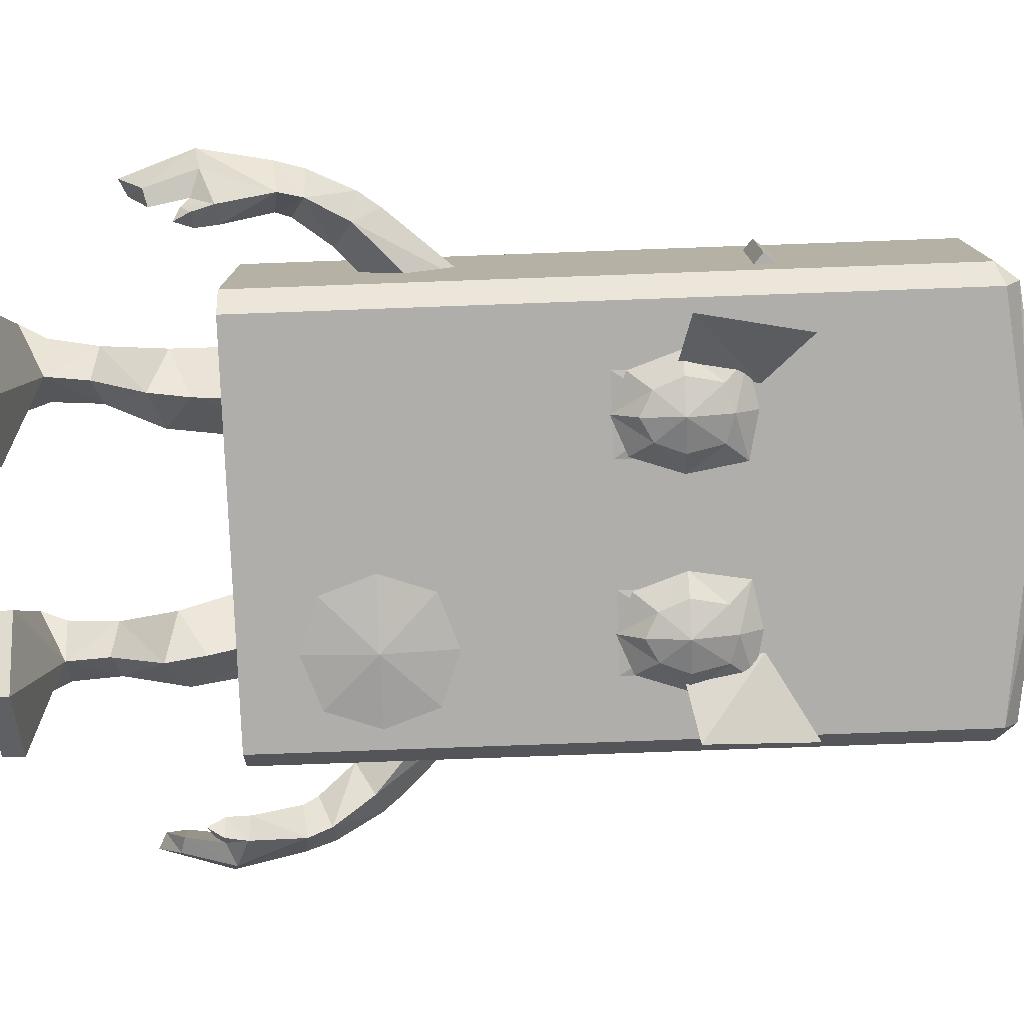
<metadata>
{"format":"obj","ext":"obj","renderer":"f3d","projection":"perspective","resolution":1024,"background":"white","views":[{"elev":-77.8,"azim":-87.9,"up":"+Y"}]}
</metadata>
<code>
g pet_zippo
v 7.937 1.358 41.66
v 10.12 0.7732 41.66
v 9.148 1.517 41.66
v 9.533 -1.408 41.66
v 10.28 -0.4383 41.66
v 7.353 -0.8233 41.66
v 8.322 -1.567 41.66
v 7.193 0.3881 41.66
v 7.353 -0.8233 41.66
v 8.322 -1.567 44.08
v 8.322 -1.567 41.66
v 7.353 -0.8233 44.08
v 9.533 -1.408 44.08
v 9.533 -1.408 41.66
v 10.28 -0.4383 44.08
v 10.28 -0.4383 41.66
v 10.12 0.7732 44.08
v 10.12 0.7732 41.66
v 9.148 1.517 44.08
v 9.148 1.517 41.66
v 7.937 1.358 44.08
v 7.937 1.358 41.66
v 7.193 0.3881 44.08
v 7.193 0.3881 41.66
v 7.193 0.3881 41.66
v 7.193 0.3881 44.08
v 7.353 -0.8233 44.08
v 9.533 -1.408 44.08
v 8.322 -1.567 44.08
v 10.12 0.7732 44.08
v 10.28 -0.4383 44.08
v 7.937 1.358 44.08
v 9.148 1.517 44.08
v 7.193 0.3881 44.08
v -11.65 -6.977 13.31
v -12.75 5.489 13.31
v -12.75 -5.525 13.31
v 11.68 -6.977 13.31
v 11.68 -6.977 13.31
v -11.65 -6.977 41.52
v 11.68 -6.977 41.52
v -11.65 -6.977 13.31
v 12.79 5.489 13.31
v 12.79 -5.525 41.52
v 12.79 5.489 41.52
v 12.79 -5.525 13.31
v -12.75 -5.525 13.31
v -12.75 5.489 41.52
v -12.75 -5.525 41.52
v -12.75 5.489 13.31
v 12.79 5.489 13.31
v 11.69 6.941 41.52
v 11.68 6.941 13.31
v 12.79 5.489 41.52
v -11.65 6.941 13.31
v -12.75 5.489 41.52
v -12.75 5.489 13.31
v -11.65 6.941 41.52
v -11.65 -6.977 41.52
v 0.01841 -0.01793 42.65
v 11.68 -6.977 41.52
v 12.79 -5.525 41.52
v 12.79 5.489 41.52
v 11.69 6.941 41.52
v -11.65 6.941 41.52
v -12.75 5.489 41.52
v -12.75 -5.525 41.52
v -11.65 6.941 13.31
v 11.69 6.941 41.52
v -11.65 6.941 41.52
v 11.68 6.941 13.31
v -12.24 3.22 41.57
v -12.86 -3.289 42.09
v -12.86 3.22 42.09
v -12.24 -3.289 41.57
v -13.38 -3.289 41.47
v -13.38 3.22 41.47
v -12.76 -3.289 40.95
v -12.76 3.22 40.95
v -13.38 3.22 41.47
v -12.24 3.22 41.57
v -12.86 3.22 42.09
v -12.76 3.22 40.95
v -12.24 -3.289 41.57
v -12.76 -3.289 40.95
v -12.86 -3.289 42.09
v 12.79 -5.525 13.31
v -11.65 6.941 13.31
v -13.38 -3.289 41.47
v 11.68 6.941 13.31
v 12.79 5.489 13.31
v 8.212 0.8713 43.53
v 9.626 0.4924 43.53
v 8.998 0.9747 43.53
v 9.247 -0.9214 43.53
v 9.73 -0.2929 43.53
v 7.833 -0.5426 43.53
v 8.462 -1.025 43.53
v 7.73 0.2428 43.53
v 7.833 -0.5426 43.53
v 8.462 -1.025 45.1
v 8.462 -1.025 43.53
v 7.833 -0.5426 45.1
v 9.247 -0.9214 45.1
v 9.247 -0.9214 43.53
v 9.73 -0.293 45.1
v 9.73 -0.2929 43.53
v 9.626 0.4924 45.1
v 9.626 0.4924 43.53
v 8.998 0.9747 45.1
v 8.998 0.9747 43.53
v 8.212 0.8713 45.1
v 8.212 0.8713 43.53
v 7.73 0.2428 45.1
v 7.73 0.2428 43.53
v 7.73 0.2428 43.53
v 7.73 0.2428 45.1
v 7.833 -0.5426 45.1
v 9.247 -0.9214 45.1
v 8.462 -1.025 45.1
v 9.626 0.4924 45.1
v 9.73 -0.293 45.1
v 8.212 0.8713 45.1
v 8.998 0.9747 45.1
v 7.73 0.2428 45.1
v -3.086 1.863 18.28
v -6.836 -3.235 11.29
v -5.87 -0.827 19
v -4.834 -1.101 9.573
v -9.144 -1.101 9.996
v -8.654 1.863 18.28
v -7.184 0.5867 10.07
v -5.87 4.552 17.56
v -7.171 -3.24 8.937
v -7.726 -0.1224 3.046
v -5.91 1.26 5.939
v -5.969 2.09 2.929
v -9.07 1.289 5.933
v -9.485 2.088 2.93
v -7.728 4.325 2.996
v -7.487 2.617 6.196
v -5.447 2.379 1.411
v -7.713 -6.824 1.24
v -11.88 -4.022 1.267
v -7.729 4.888 1.436
v -10.26 2.376 1.411
v -3.68 -4.293 1.266
v -5.447 2.379 0.0022
v -3.68 -4.293 -0.002652
v -11.88 -4.022 -0.00199
v -7.714 -6.824 -0.00685
v -7.729 4.888 0.006642
v -10.26 2.376 0.002583
v -11.88 -4.022 -0.00199
v -5.447 2.379 0.0022
v -10.26 2.376 0.002583
v -3.68 -4.293 -0.002652
v -7.714 -6.824 -0.00685
v -7.729 4.888 0.006642
v -7.487 -0.4587 5.584
v 3.481 1.863 18.28
v 7.23 -3.233 11.29
v 5.227 -1.099 9.573
v 6.266 -0.827 19
v 9.538 -1.099 9.994
v 9.05 1.863 18.28
v 7.577 0.5889 10.07
v 6.266 4.552 17.56
v 7.564 -3.238 8.936
v 8.118 -0.1184 3.045
v 6.36 2.093 2.93
v 6.302 1.263 5.939
v 9.461 1.292 5.932
v 9.876 2.093 2.93
v 8.118 4.329 2.996
v 7.879 2.62 6.196
v 5.838 2.382 1.411
v 12.28 -4.015 1.267
v 8.11 -6.82 1.24
v 8.118 4.892 1.436
v 10.65 2.382 1.411
v 4.075 -4.292 1.267
v 5.838 2.382 0.002306
v 4.075 -4.292 -0.002154
v 12.28 -4.015 -0.002435
v 8.11 -6.82 -0.006741
v 8.117 4.892 0.006418
v 10.65 2.382 0.002142
v 5.838 2.382 0.002306
v 12.28 -4.015 -0.002435
v 10.65 2.382 0.002142
v 4.075 -4.292 -0.002154
v 8.11 -6.82 -0.006741
v 8.117 4.892 0.006418
v 7.879 -0.4555 5.583
v 16.33 -1.684 15.82
v 18.47 -0.03109 11.84
v 18.05 0.2634 15.46
v 19.04 -1.617 15.87
v 19.83 -1.914 11.91
v 17.55 -3.679 16.16
v 18.93 -3.926 12.28
v 17.17 -4.907 13.07
v 16.33 -1.684 15.82
v 16.03 -4.05 13.19
v 17.47 -4.263 11.76
v 17.05 -4.461 11.26
v 16.84 -5.251 11.83
v 15.93 -4.429 11.9
v 17.47 -4.263 11.76
v 16.03 -4.05 13.19
v 17.05 -4.461 11.26
v 16.34 -4.865 10.88
v 16.34 -4.865 10.88
v 17.95 -0.4247 9.208
v 17.47 -2.183 8.272
v 18.41 -2.149 7.811
v 17.07 -4.268 9.567
v 18.04 -4.016 9.303
v 17.07 -4.268 9.567
v 17.07 -4.268 9.567
v 15.93 -4.429 11.9
v 17.59 0.3159 16.96
v 18.53 -1.419 17.53
v 17.18 -3.112 17.5
v 15.99 -1.243 16.65
v 15.99 -1.243 16.65
v 14.31 -0.6878 18.72
v 15.87 0.8772 19.46
v 14.31 -0.6878 18.72
v 15.73 -2.182 19.86
v 17.23 -0.7573 20.1
v 9.705 0.7873 22.67
v 10.76 2.58 24.41
v 11.53 0.88 26.49
v 16.28 -0.4434 21.33
v 10.36 -1.014 24.66
v 9.705 0.7873 22.67
v 17.47 -2.183 8.272
v -16.21 -1.684 16.07
v -17.93 0.2634 15.71
v -18.35 -0.03109 12.1
v -18.92 -1.617 16.12
v -19.72 -1.914 12.16
v -17.44 -3.679 16.42
v -18.82 -3.926 12.53
v -17.05 -4.907 13.33
v -16.21 -1.684 16.07
v -15.91 -4.05 13.44
v -17.35 -4.263 12.02
v -16.94 -4.461 11.52
v -16.72 -5.251 12.08
v -15.82 -4.429 12.15
v -17.35 -4.263 12.02
v -16.94 -4.461 11.52
v -15.91 -4.05 13.44
v -16.23 -4.865 11.13
v -16.23 -4.865 11.13
v -17.83 -0.4247 9.462
v -17.36 -2.183 8.526
v -18.3 -2.149 8.065
v -16.95 -4.268 9.821
v -17.92 -4.016 9.557
v -16.95 -4.268 9.821
v -16.95 -4.268 9.821
v -15.82 -4.429 12.15
v -17.47 0.3159 17.21
v -18.42 -1.419 17.78
v -17.06 -3.112 17.76
v -15.88 -1.243 16.9
v -15.88 -1.243 16.9
v -14.19 -0.6878 18.98
v -15.76 0.8772 19.71
v -14.19 -0.6878 18.98
v -15.61 -2.182 20.12
v -17.11 -0.7573 20.35
v -9.588 0.7873 22.93
v -10.64 2.58 24.66
v -11.42 0.88 26.74
v -10.24 -1.014 24.91
v -16.17 -0.4434 21.59
v -9.588 0.7873 22.93
v -17.36 -2.183 8.526
f 2 1 3
f 4 2 5
f 6 4 7
f 6 2 4
f 6 1 2
f 6 8 1
f 10 9 11
f 9 10 12
f 13 11 14
f 11 13 10
f 15 14 16
f 14 15 13
f 17 16 18
f 16 17 15
f 19 18 20
f 18 19 17
f 21 20 22
f 20 21 19
f 23 22 24
f 22 23 21
f 12 25 9
f 25 12 26
f 28 27 29
f 30 28 31
f 32 30 33
f 32 28 30
f 32 27 28
f 32 34 27
f 36 35 37
f 35 36 38
f 40 39 41
f 39 40 42
f 44 43 45
f 43 44 46
f 48 47 49
f 47 48 50
f 44 39 46
f 39 44 41
f 52 51 53
f 51 52 54
f 56 55 57
f 55 56 58
f 47 40 49
f 40 47 42
f 60 59 61
f 60 62 63
f 60 64 65
f 60 66 67
f 60 61 62
f 60 67 59
f 60 63 64
f 60 65 66
f 69 68 70
f 68 69 71
f 73 72 74
f 72 73 75
f 76 74 77
f 74 76 73
f 78 77 79
f 77 78 76
f 75 79 72
f 79 75 78
f 81 80 82
f 80 81 83
f 85 84 86
f 87 36 88
f 36 87 38
f 85 86 89
f 87 90 91
f 90 87 88
f 93 92 94
f 95 93 96
f 97 95 98
f 97 93 95
f 97 92 93
f 97 99 92
f 101 100 102
f 100 101 103
f 104 102 105
f 102 104 101
f 106 105 107
f 105 106 104
f 108 107 109
f 107 108 106
f 110 109 111
f 109 110 108
f 112 111 113
f 111 112 110
f 114 113 115
f 113 114 112
f 103 116 100
f 116 103 117
f 119 118 120
f 121 119 122
f 123 121 124
f 123 119 121
f 123 118 119
f 123 125 118
f 127 126 128
f 126 127 129
f 130 128 131
f 128 130 127
f 132 131 133
f 131 132 130
f 129 133 126
f 133 129 132
f 134 129 127
f 134 127 130
f 136 135 137
f 135 138 139
f 138 140 139
f 140 138 141
f 140 136 137
f 136 140 141
f 142 137 135
f 143 135 144
f 145 139 140
f 139 145 146
f 142 140 137
f 140 142 145
f 142 135 147
f 146 135 139
f 148 147 149
f 147 148 142
f 150 143 144
f 143 150 151
f 152 146 145
f 146 152 153
f 148 145 142
f 145 148 152
f 155 154 156
f 157 154 155
f 157 158 154
f 155 156 159
f 153 144 146
f 144 153 150
f 149 143 151
f 143 149 147
f 144 135 146
f 147 135 143
f 138 160 134
f 132 138 130
f 138 132 141
f 129 141 132
f 141 129 136
f 135 136 160
f 160 138 135
f 134 136 129
f 130 138 134
f 160 136 134
f 162 161 163
f 161 162 164
f 165 164 162
f 164 165 166
f 167 166 165
f 166 167 168
f 163 168 167
f 168 163 161
f 162 163 169
f 165 162 169
f 171 170 172
f 174 173 170
f 173 175 176
f 175 173 174
f 175 172 176
f 172 175 171
f 170 171 177
f 178 170 179
f 180 174 181
f 174 180 175
f 177 175 180
f 175 177 171
f 182 170 177
f 174 170 181
f 183 182 177
f 182 183 184
f 185 179 186
f 179 185 178
f 187 181 188
f 181 187 180
f 183 180 187
f 180 183 177
f 190 189 191
f 190 192 189
f 190 193 192
f 194 191 189
f 188 178 185
f 178 188 181
f 184 179 182
f 179 184 186
f 181 170 178
f 179 170 182
f 169 195 173
f 167 173 176
f 173 167 165
f 163 176 172
f 176 163 167
f 195 172 170
f 170 173 195
f 163 172 169
f 169 173 165
f 169 172 195
f 197 196 198
f 199 197 198
f 197 199 200
f 201 200 199
f 200 201 202
f 203 202 201
f 201 204 205
f 206 202 203
f 207 203 208
f 203 207 206
f 210 209 211
f 209 210 212
f 208 213 207
f 214 209 212
f 197 200 215
f 217 216 215
f 196 197 210
f 218 202 206
f 202 218 219
f 216 219 220
f 219 216 217
f 200 202 219
f 215 210 197
f 210 215 221
f 211 196 210
f 208 222 213
f 222 203 205
f 203 222 208
f 223 199 198
f 199 223 224
f 204 225 226
f 225 204 201
f 225 199 224
f 199 225 201
f 223 196 227
f 196 223 198
f 223 228 229
f 228 223 227
f 230 225 231
f 225 230 226
f 232 225 224
f 225 232 231
f 223 232 224
f 232 223 229
f 233 229 228
f 229 233 234
f 235 231 236
f 231 235 237
f 236 232 229
f 237 230 231
f 230 237 238
f 201 205 203
f 239 221 215
f 215 200 217
f 200 219 217
f 236 231 232
f 236 234 235
f 234 236 229
f 241 240 242
f 243 242 244
f 242 243 241
f 245 244 246
f 244 245 243
f 245 246 247
f 249 248 245
f 247 246 250
f 251 247 250
f 247 251 252
f 254 253 255
f 253 254 256
f 251 257 252
f 255 253 258
f 259 244 242
f 259 260 261
f 254 242 240
f 262 246 263
f 246 262 250
f 260 263 261
f 263 260 264
f 263 246 244
f 259 254 265
f 254 259 242
f 254 240 256
f 257 266 252
f 266 247 252
f 247 266 249
f 267 243 268
f 243 267 241
f 248 269 245
f 269 248 270
f 269 243 245
f 243 269 268
f 267 240 241
f 240 267 271
f 267 272 271
f 272 267 273
f 274 269 270
f 269 274 275
f 276 269 275
f 269 276 268
f 267 276 273
f 276 267 268
f 277 273 278
f 273 277 272
f 279 275 280
f 275 279 281
f 273 276 281
f 280 274 282
f 274 280 275
f 247 249 245
f 259 265 283
f 261 244 259
f 261 263 244
f 276 275 281
f 281 278 273
f 278 281 279
g pet_zippo
v -8.28 -6.94 36.72
v -5.751 -7.377 36.72
v -8.28 -6.94 32.91
v -8.28 -6.94 40.54
v -5.751 -6.94 40.54
v -5.751 -6.94 32.91
v -3.221 -6.94 32.9
v -3.221 -6.94 40.54
v -3.221 -6.94 36.72
v 3.261 -6.94 36.72
v 5.791 -7.377 36.72
v 3.261 -6.94 32.9
v 3.261 -6.94 40.54
v 5.791 -6.94 40.54
v 5.791 -6.94 32.9
v 8.32 -6.94 32.9
v 8.32 -6.94 40.54
v 8.32 -6.94 36.72
v 11.93 -6.134 42.44
v -11.23 -6.069 39.4
v -11.23 -6.069 42.44
v 11.93 -6.134 39.4
v -12.38 -1.783 42.44
v -12.38 -2e-06 39.4
v -12.38 -2e-06 42.44
v -12.38 -2.909 39.4
v 12.51 -0.01779 39.4
v 12.51 -0.01778 42.44
v 6.107 -2.458 43.68
v 6.319 -0.01781 43.65
v -6.769 -4.399 43.68
v -8.279 -1.389 52.98
v -6.781 -4.409 52.98
v -8.278 -1.38 43.76
v 4.874 -4.41 43.68
v 4.831 -4.409 52.98
v 6.107 -2.458 43.68
v 6.055 -2.515 52.98
v 10.97 -2.515 47.7
v 6.99 -2.515 46.33
v 9.517 -2.515 50.8
v 10.07 -2.515 46.31
v 4.874 -4.41 43.68
v -6.769 -4.399 43.68
v -10.45 -1.582 43.07
v -11.48 -1.582 45.61
v -10.02 -1.38 46.27
v -8.278 -1.38 43.76
v 5.855 -2.163 52.98
v 4.647 -4.065 52.98
v -6.56 -4.067 52.98
v 9.517 -2.163 50.8
v 10.97 -2.179 47.7
v 10.07 -2.196 46.31
v -8.05 -1.15 52.98
v 11.93 6.098 42.44
v -11.23 6.033 39.4
v 11.93 6.098 39.4
v -11.23 6.033 42.44
v -12.38 1.748 42.44
v -12.38 2.873 39.4
v 6.107 2.423 43.68
v -6.769 4.363 43.68
v -8.279 1.354 52.98
v -8.278 1.344 43.76
v -6.781 4.373 52.98
v 4.874 4.374 43.68
v 4.831 4.373 52.98
v 6.107 2.423 43.68
v 6.055 2.479 52.98
v 10.97 2.479 47.7
v 6.99 2.479 46.33
v 10.07 2.479 46.31
v 9.517 2.479 50.8
v 4.874 4.374 43.68
v -6.769 4.363 43.68
v -10.45 1.546 43.07
v -11.48 1.546 45.61
v -10.02 1.344 46.27
v -8.278 1.344 43.76
v 5.855 2.127 52.98
v 4.647 4.029 52.98
v -6.56 4.031 52.98
v 9.517 2.127 50.8
v 10.97 2.144 47.7
v 10.07 2.16 46.31
v -8.05 1.114 52.98
f 285 284 286
f 288 287 285
f 285 289 290
f 288 285 291
f 285 286 289
f 285 287 284
f 285 290 292
f 291 285 292
f 294 293 295
f 297 296 294
f 294 298 299
f 297 294 300
f 294 295 298
f 294 296 293
f 294 299 301
f 300 294 301
f 303 302 304
f 302 303 305
f 307 306 308
f 306 307 309
f 310 302 305
f 302 310 311
f 313 312 311
f 315 314 316
f 314 315 317
f 316 318 319
f 318 316 314
f 319 320 321
f 320 319 318
f 323 322 324
f 322 323 325
f 323 321 320
f 323 324 321
f 326 302 312
f 309 304 306
f 304 309 303
f 326 304 302
f 304 326 327
f 306 304 328
f 312 302 311
f 329 306 328
f 330 328 331
f 328 330 329
f 328 304 327
f 328 327 331
f 332 319 321
f 319 332 333
f 333 316 319
f 316 333 334
f 335 321 324
f 321 335 332
f 336 324 322
f 324 336 335
f 337 322 325
f 322 337 336
f 334 315 316
f 315 334 338
f 340 339 341
f 339 340 342
f 307 343 344
f 343 307 308
f 310 339 311
f 339 310 341
f 311 345 313
f 347 346 348
f 346 347 349
f 349 350 346
f 350 349 351
f 351 352 350
f 352 351 353
f 355 354 356
f 354 355 357
f 352 353 355
f 353 357 355
f 345 339 358
f 344 342 340
f 342 344 343
f 358 342 359
f 342 358 339
f 360 342 343
f 311 339 345
f 360 343 361
f 362 360 361
f 360 362 363
f 359 342 360
f 363 359 360
f 364 351 365
f 351 364 353
f 365 349 366
f 349 365 351
f 367 353 364
f 353 367 357
f 368 357 367
f 357 368 354
f 369 354 368
f 354 369 356
f 366 347 370
f 347 366 349
g pet_zippo_b
v 11.25 -9.373 37.3
v 10.41 -12.33 43.15
v 7.101 -6.966 40.87
v 7.94 -6.967 36.53
v -11.26 -9.851 37.3
v -7.943 -6.967 36.53
v -7.105 -6.966 40.87
v -10.42 -12.33 43.15
v 9.456 -6.994 23.9
v 6.343 -7.501 20.79
v 10.55 -6.994 20.77
v 9.456 -6.994 17.67
v 3.23 -6.994 17.67
v 6.358 -6.994 16.58
v 2.135 -6.994 20.8
v 3.23 -6.994 23.9
v 6.328 -6.994 24.99
f 371 372 373
f 373 374 371
f 375 376 377
f 377 378 375
f 379 380 381
f 380 382 381
f 383 384 380
f 380 384 382
f 383 380 385
f 380 386 385
f 379 387 380
f 380 387 386
g pet_zippo
v -11.65 6.941 41.52
v 0.02493 6.941 54.5
v 11.69 6.941 41.52
v 11.69 6.941 53.14
v -11.65 6.941 53.14
v 0.02493 -5.94 55.81
v 0.02493 5.593 55.81
v -11.72 5.497 54.31
v -11.72 -5.555 54.31
v 11.68 -6.977 41.52
v 0.02493 -6.977 54.8
v -11.65 -6.977 41.52
v 12.79 5.482 53.1
v 12.79 -5.541 53.1
v 12.79 -5.541 41.52
v 12.79 5.482 41.52
v -12.74 -5.522 53.01
v -12.74 5.488 53.01
v -12.74 5.488 41.52
v -12.74 -5.522 41.52
v 11.85 -5.57 54.3
v 11.85 5.49 54.3
v -11.65 -6.977 53.38
v 11.68 -6.977 53.38
v 11.85 5.49 54.3
v 0.02493 5.593 55.81
v 12.79 5.482 41.52
v 11.69 6.941 41.52
v 11.69 6.941 53.14
v 12.79 5.482 53.1
v -11.65 6.941 41.52
v -12.74 5.488 41.52
v -12.74 5.488 53.01
v -11.65 6.941 53.14
v -11.72 5.497 54.31
v -12.74 5.488 53.01
v -12.74 -5.522 53.01
v -11.72 5.497 54.31
v 12.79 -5.541 53.1
v 12.79 5.482 53.1
v 11.85 5.49 54.3
v 11.68 -6.977 41.52
v -11.65 -6.977 41.52
v -11.66 -5.975 41.52
v 11.7 -5.984 41.52
v 12.79 5.482 41.52
v 12.79 -5.541 41.52
v 11.7 -5.984 41.52
v 11.7 5.937 41.52
v -11.65 6.941 41.52
v 11.69 6.941 41.52
v 11.7 5.937 41.52
v -11.65 5.94 41.52
v -12.74 -5.522 41.52
v -12.74 5.488 41.52
v -11.65 5.94 41.52
v -11.66 -5.975 41.52
v 12.79 -5.541 41.52
v -11.65 -6.977 41.52
v 12.79 5.482 41.52
v -11.65 6.941 41.52
v 11.7 -5.984 41.52
v -11.66 -5.975 41.52
v -11.66 -5.975 53.36
v 11.7 -5.984 53.36
v 11.7 5.937 41.52
v 11.7 -5.984 41.52
v 11.7 -5.984 53.36
v 11.7 5.937 53.36
v -11.65 5.94 41.52
v 11.7 5.937 41.52
v 11.7 5.937 53.36
v -11.65 5.94 53.36
v -11.66 -5.975 41.52
v -11.65 5.94 41.52
v -11.65 5.94 53.36
v -11.66 -5.975 53.36
v -11.65 5.94 53.36
v 11.7 5.937 53.36
f 388 389 390
f 389 391 390
f 388 392 389
f 393 394 395
f 395 396 393
f 397 398 399
f 400 401 402
f 402 403 400
f 404 405 406
f 406 407 404
f 408 409 394
f 394 393 408
f 398 410 399
f 397 411 398
f 396 410 398
f 398 393 396
f 410 404 407
f 407 399 410
f 397 402 401
f 401 411 397
f 393 398 411
f 411 408 393
f 412 391 389
f 389 413 412
f 414 415 416
f 416 417 414
f 418 419 420
f 420 421 418
f 413 389 392
f 392 422 413
f 395 423 424
f 424 396 395
f 425 421 420
f 404 410 396
f 408 426 427
f 427 409 408
f 408 411 401
f 417 416 428
f 429 430 431
f 431 432 429
f 433 434 435
f 435 436 433
f 437 438 439
f 439 440 437
f 441 442 443
f 443 444 441
f 445 429 432
f 446 441 444
f 438 447 439
f 442 448 443
f 449 450 451
f 451 452 449
f 453 454 455
f 455 456 453
f 457 458 459
f 459 460 457
f 461 462 463
f 463 464 461
f 465 466 452
f 452 451 465
g pet_zippo
v -5.799 -7.084 33.11
v -8.039 -7.084 34.02
v -7.158 -8.105 35.29
v -5.799 -8.272 34.57
v -5.799 -8.711 36.93
v -7.374 -7.862 38.98
v -5.8 -8.05 39.47
v -9.043 -7.084 36.93
v -7.816 -8.022 36.93
v -8.477 -7.084 40.2
v -5.8 -7.084 40.76
v -4.44 -8.105 35.29
v -3.559 -7.084 34.02
v -4.208 -7.862 38.97
v -2.556 -7.084 36.93
v -3.783 -8.022 36.93
v -3.123 -7.084 40.2
f 468 467 469
f 470 469 467
f 472 471 473
f 475 474 469
f 468 469 474
f 475 471 472
f 471 469 470
f 477 476 473
f 472 473 476
f 471 475 469
f 476 474 472
f 475 472 474
f 470 467 478
f 479 478 467
f 473 471 480
f 479 481 478
f 482 478 481
f 480 471 482
f 470 478 471
f 480 483 473
f 477 473 483
f 478 482 471
f 482 481 480
f 483 480 481
g pet_zippo
v 5.81 -7.084 33.11
v 3.571 -7.084 34.02
v 4.451 -8.094 35.29
v 5.81 -8.274 34.57
v 5.81 -8.718 36.93
v 4.236 -7.867 38.98
v 5.81 -8.049 39.47
v 2.567 -7.084 36.93
v 3.794 -8.054 36.93
v 3.133 -7.084 40.24
v 5.81 -7.084 40.81
v 7.17 -8.094 35.29
v 8.05 -7.084 34.02
v 7.401 -7.867 38.97
v 9.054 -7.084 36.93
v 7.827 -8.054 36.93
v 8.487 -7.084 40.24
f 485 484 486
f 487 486 484
f 489 488 490
f 492 491 486
f 485 486 491
f 492 488 489
f 488 486 487
f 494 493 490
f 489 490 493
f 488 492 486
f 493 491 489
f 492 489 491
f 487 484 495
f 496 495 484
f 490 488 497
f 496 498 495
f 499 495 498
f 497 488 499
f 487 495 488
f 497 500 490
f 494 490 500
f 495 499 488
f 499 498 497
f 500 497 498
g pet_zippo
v 7.187 1.954 45.2
v 5.071 1.954 47.14
v 4.947 1.954 50.01
v 6.889 1.954 52.13
v 9.759 1.953 52.25
v 11.88 1.952 50.31
v 12 1.952 47.44
v 10.06 1.953 45.32
v 12 1.952 47.44
v 11.88 1.952 50.31
v 11.87 -2.196 50.31
v 12 -2.196 47.44
v 9.759 1.953 52.25
v 9.757 -2.195 52.25
v 6.889 1.954 52.13
v 6.888 -2.195 52.13
v 4.947 1.954 50.01
v 4.946 -2.194 50.01
v 5.071 1.954 47.14
v 5.069 -2.194 47.14
v 7.187 1.954 45.2
v 7.186 -2.195 45.2
v 10.06 1.953 45.32
v 10.06 -2.196 45.32
v 10.06 1.953 45.32
v 10.06 -2.196 45.32
v 12 -2.196 47.44
v 11.87 -2.196 50.31
v 9.757 -2.195 52.25
v 6.888 -2.195 52.13
v 4.946 -2.194 50.01
v 5.069 -2.194 47.14
v 7.186 -2.195 45.2
v 10.06 -2.196 45.32
f 501 502 503
f 503 504 505
f 505 506 507
f 503 505 507
f 501 503 507
f 508 501 507
f 509 510 511
f 511 512 509
f 510 513 514
f 514 511 510
f 513 515 516
f 516 514 513
f 515 517 518
f 518 516 515
f 517 519 520
f 520 518 517
f 519 521 522
f 522 520 519
f 521 523 524
f 524 522 521
f 525 509 512
f 512 526 525
f 527 528 529
f 529 530 531
f 531 532 533
f 529 531 533
f 527 529 533
f 534 527 533
g pet_zippo
v -7.871 1.121 43.77
v -10.73 1.121 45.68
v -8.436 1.121 46.21
v -12.08 -1.291 44.41
v -11.72 -1.291 42.88
v -7.871 -1.291 43.77
v -10.73 -1.291 45.68
v -8.436 -1.291 46.21
v -7.871 1.121 43.77
v -8.436 1.121 46.21
v -9.368 -1.291 50.14
v -9.368 1.121 50.14
v -11.66 1.121 49.61
v -11.66 -1.291 49.61
v -12.08 1.121 44.41
v -11.72 1.121 42.88
v -10.73 1.121 45.68
v -11.66 1.121 49.61
v -9.368 1.121 50.14
v -12.08 1.121 44.41
v -11.72 1.121 42.88
f 535 536 537
f 538 539 540
f 540 541 538
f 542 540 543
f 543 544 542
f 545 546 547
f 547 548 545
f 539 538 549
f 549 550 539
f 540 539 550
f 550 543 540
f 541 551 549
f 549 538 541
f 545 548 541
f 541 542 545
f 546 545 542
f 542 544 546
f 552 553 537
f 537 536 552
f 548 547 551
f 551 541 548
f 554 536 535
f 535 555 554
f 540 542 541

</code>
